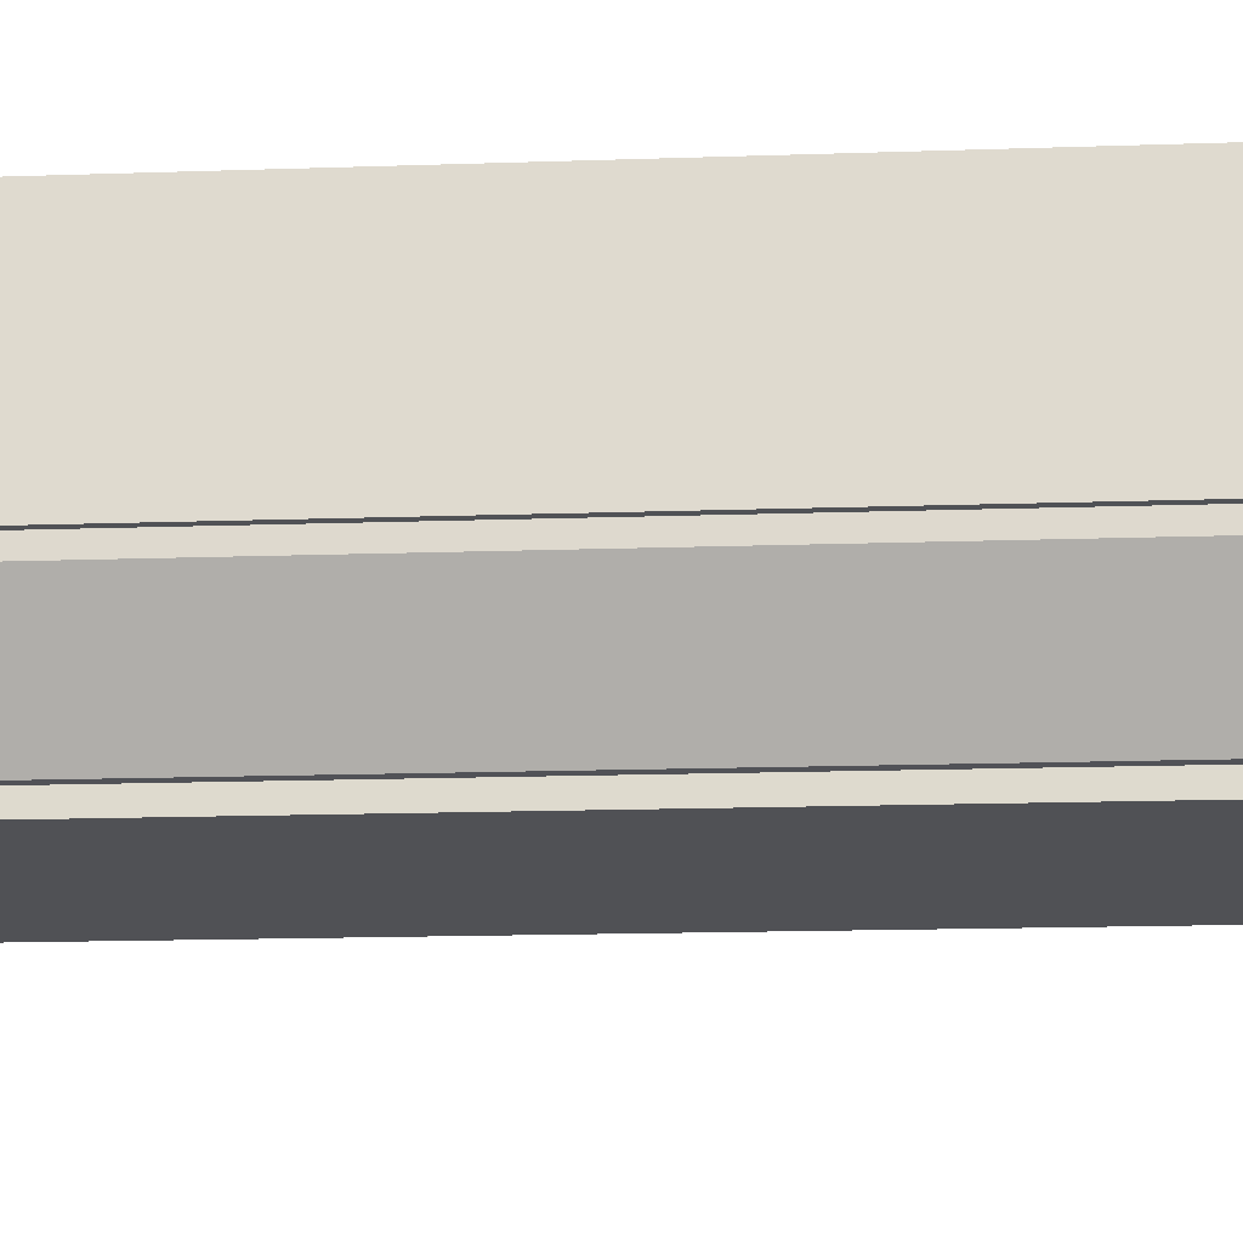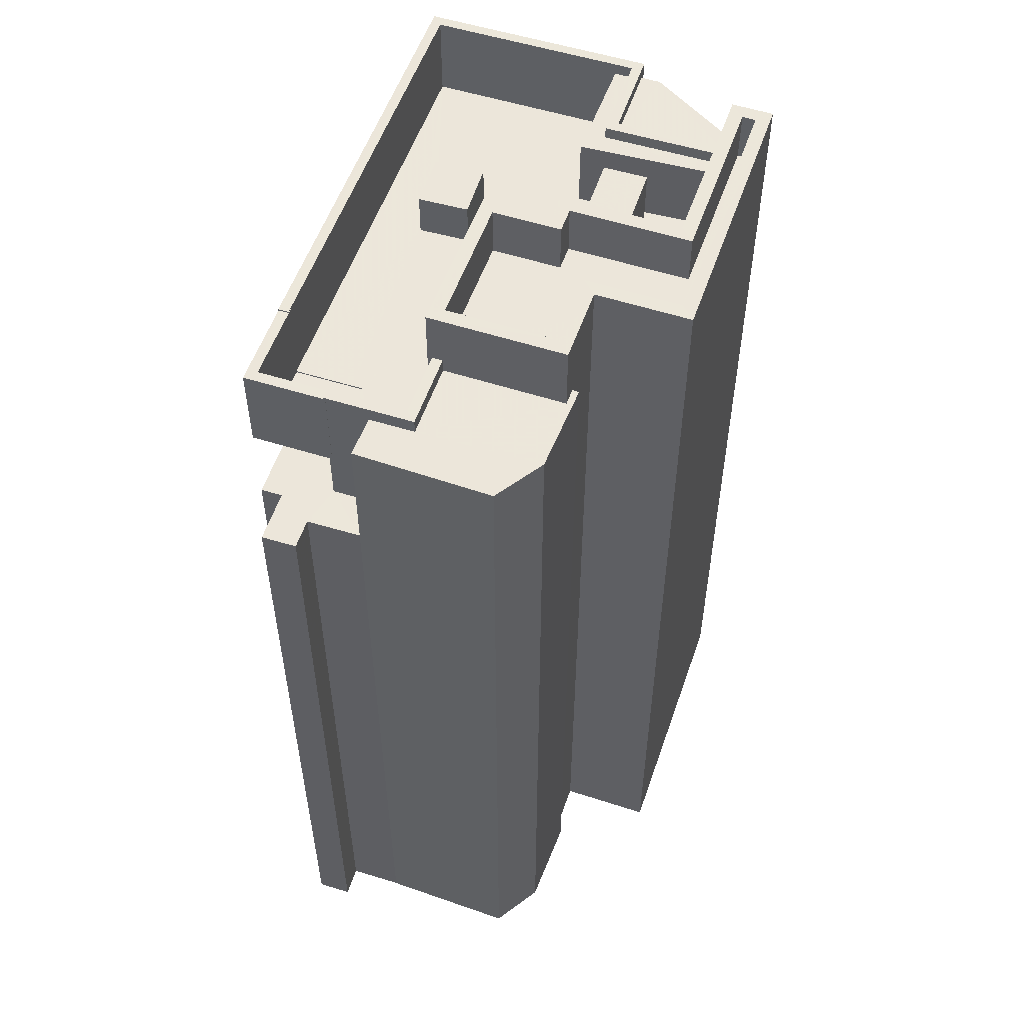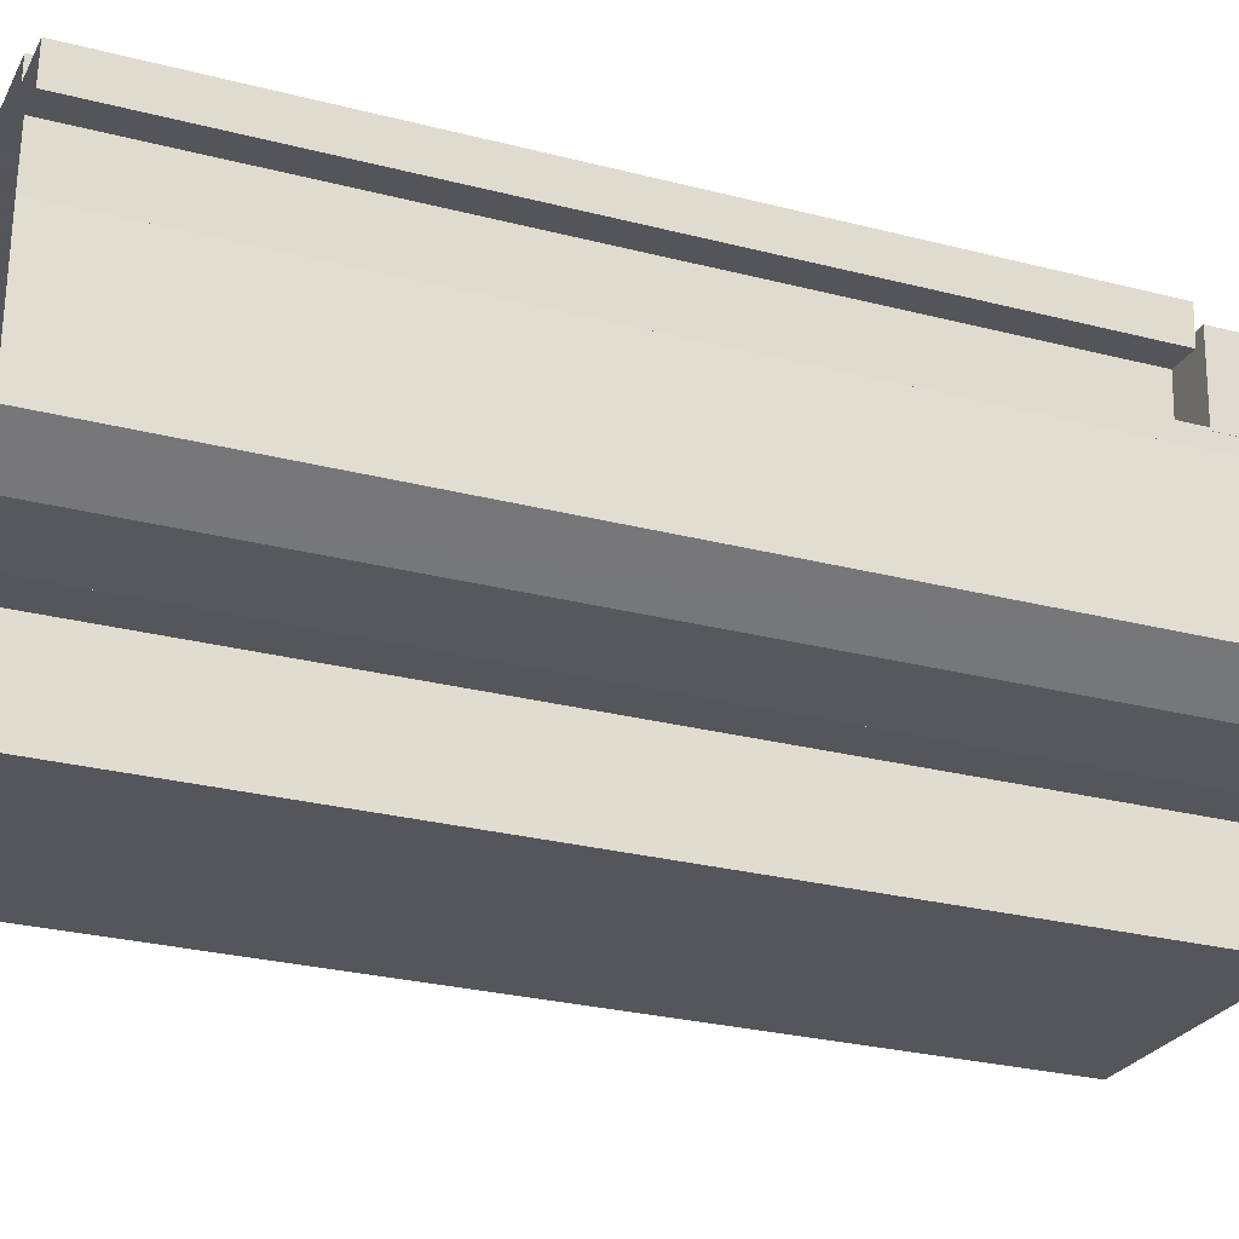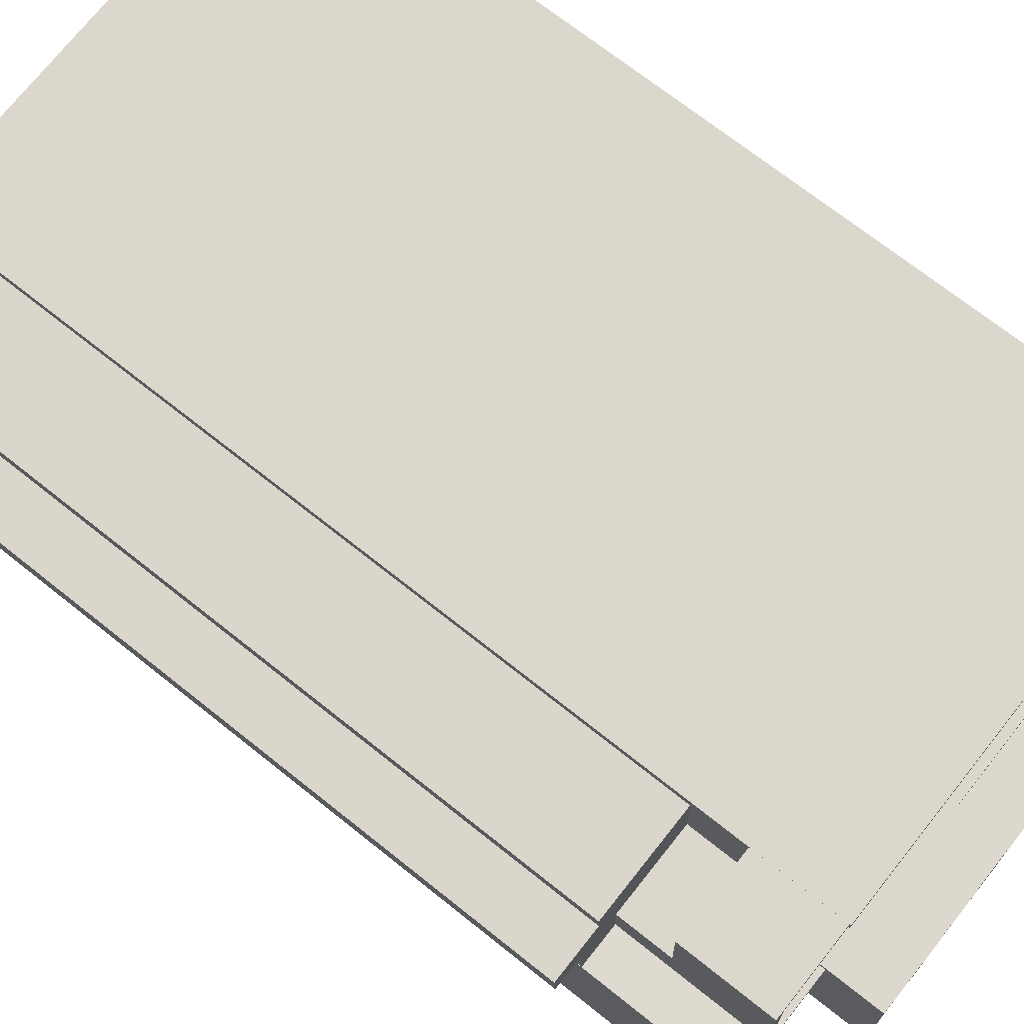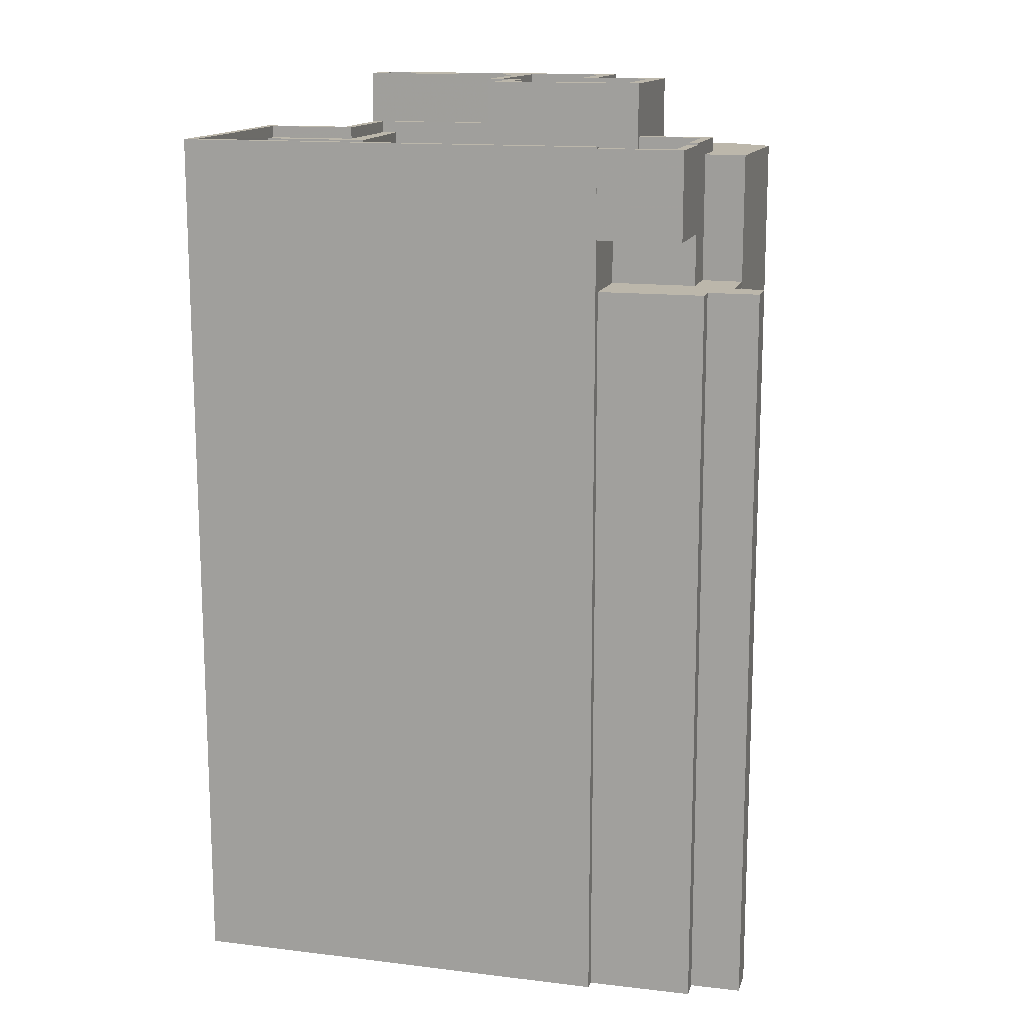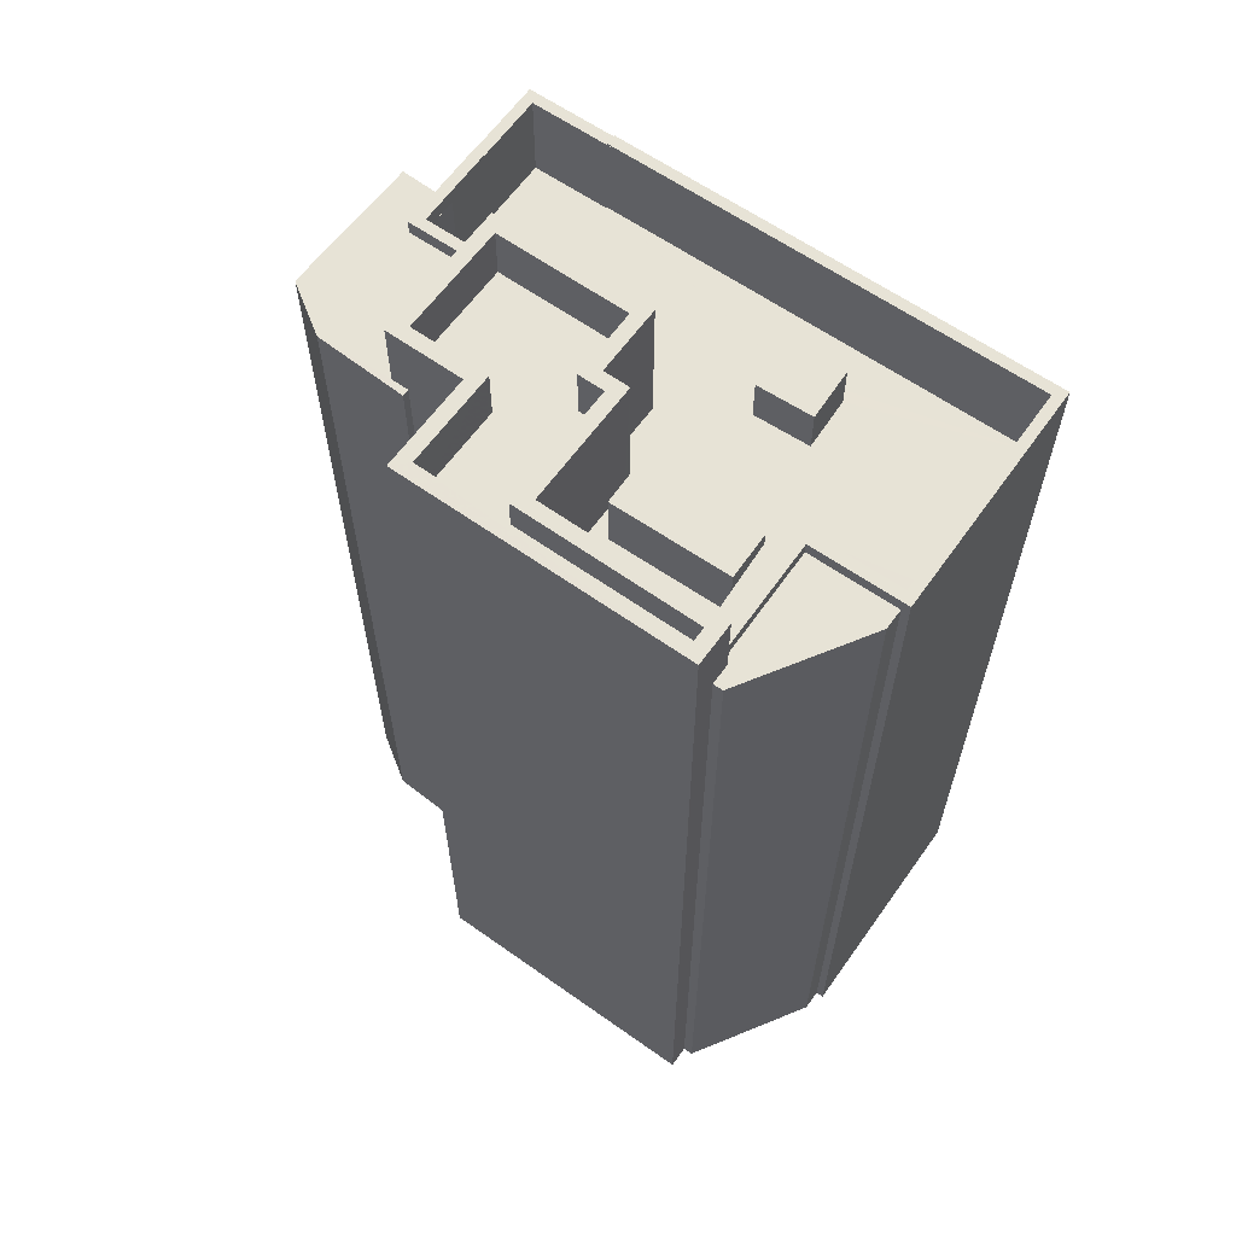
<metadata>
{"format":"obj","ext":"obj","renderer":"f3d","projection":"perspective","resolution":1024,"background":"white","views":[{"elev":-18.3,"azim":93.6,"up":"+Y"},{"elev":54.2,"azim":-69.1,"up":"+Z"},{"elev":-27.3,"azim":-111.8,"up":"+Y"},{"elev":70.5,"azim":-51.4,"up":"+Y"},{"elev":14.3,"azim":-162.7,"up":"+Z"},{"elev":62.7,"azim":37.6,"up":"+Z"}]}
</metadata>
<code>
v -1.139e+04 -3.795e+04 26.83
v -1.139e+04 -3.794e+04 26.83
v -1.139e+04 -3.794e+04 26.83
v -1.139e+04 -3.794e+04 26.83
v -1.139e+04 -3.793e+04 26.83
v -1.139e+04 -3.795e+04 26.83
v -1.141e+04 -3.795e+04 26.83
v -1.139e+04 -3.795e+04 26.83
v -1.141e+04 -3.793e+04 26.83
v -1.141e+04 -3.793e+04 26.83
v -1.142e+04 -3.794e+04 26.83
v -1.142e+04 -3.793e+04 26.83
v -1.141e+04 -3.794e+04 26.83
v -1.141e+04 -3.794e+04 26.83
v -1.141e+04 -3.794e+04 26.83
v -1.142e+04 -3.793e+04 26.83
v -1.142e+04 -3.793e+04 26.83
v -1.141e+04 -3.794e+04 26.83
v -1.142e+04 -3.793e+04 26.83
v -1.142e+04 -3.793e+04 26.83
v -1.142e+04 -3.793e+04 26.83
v -1.142e+04 -3.793e+04 26.83
v -1.142e+04 -3.793e+04 73.41
v -1.142e+04 -3.793e+04 73.41
v -1.142e+04 -3.793e+04 73.41
v -1.141e+04 -3.793e+04 73.41
v -1.142e+04 -3.793e+04 73.41
v -1.141e+04 -3.793e+04 73.41
v -1.139e+04 -3.794e+04 77.93
v -1.139e+04 -3.794e+04 77.93
v -1.139e+04 -3.794e+04 77.93
v -1.139e+04 -3.794e+04 77.93
v -1.139e+04 -3.794e+04 77.93
v -1.139e+04 -3.794e+04 77.93
v -1.139e+04 -3.794e+04 77.93
v -1.139e+04 -3.794e+04 77.93
v -1.139e+04 -3.794e+04 77.93
v -1.139e+04 -3.795e+04 77.93
v -1.139e+04 -3.795e+04 77.93
v -1.139e+04 -3.795e+04 77.93
v -1.139e+04 -3.795e+04 77.93
v -1.14e+04 -3.795e+04 73.64
v -1.139e+04 -3.794e+04 73.64
v -1.14e+04 -3.794e+04 73.64
v -1.139e+04 -3.794e+04 73.64
v -1.139e+04 -3.794e+04 73.64
v -1.14e+04 -3.794e+04 73.64
v -1.14e+04 -3.794e+04 73.64
v -1.139e+04 -3.794e+04 73.64
v -1.141e+04 -3.793e+04 73.64
v -1.141e+04 -3.793e+04 73.64
v -1.141e+04 -3.793e+04 73.64
v -1.14e+04 -3.793e+04 73.64
v -1.141e+04 -3.793e+04 73.64
v -1.14e+04 -3.793e+04 73.64
v -1.141e+04 -3.793e+04 73.64
v -1.141e+04 -3.793e+04 73.64
v -1.141e+04 -3.794e+04 73.64
v -1.141e+04 -3.794e+04 73.64
v -1.141e+04 -3.793e+04 73.64
v -1.14e+04 -3.793e+04 73.64
v -1.139e+04 -3.793e+04 73.64
v -1.139e+04 -3.793e+04 73.64
v -1.14e+04 -3.794e+04 73.64
v -1.14e+04 -3.794e+04 73.64
v -1.14e+04 -3.793e+04 73.64
v -1.139e+04 -3.794e+04 73.64
v -1.139e+04 -3.794e+04 73.64
v -1.139e+04 -3.793e+04 73.64
v -1.141e+04 -3.793e+04 73.64
v -1.141e+04 -3.793e+04 73.64
v -1.141e+04 -3.793e+04 73.64
v -1.142e+04 -3.794e+04 78.64
v -1.141e+04 -3.794e+04 78.64
v -1.141e+04 -3.794e+04 78.64
v -1.141e+04 -3.794e+04 78.64
v -1.142e+04 -3.793e+04 78.64
v -1.141e+04 -3.793e+04 78.64
v -1.139e+04 -3.793e+04 78.64
v -1.141e+04 -3.793e+04 78.64
v -1.139e+04 -3.793e+04 78.64
v -1.141e+04 -3.793e+04 78.64
v -1.139e+04 -3.794e+04 78.64
v -1.14e+04 -3.795e+04 78.64
v -1.139e+04 -3.795e+04 78.64
v -1.139e+04 -3.794e+04 78.64
v -1.14e+04 -3.795e+04 78.64
v -1.139e+04 -3.794e+04 78.64
v -1.139e+04 -3.794e+04 78.64
v -1.139e+04 -3.794e+04 78.64
v -1.141e+04 -3.794e+04 81.79
v -1.141e+04 -3.793e+04 81.79
v -1.141e+04 -3.794e+04 81.79
v -1.141e+04 -3.794e+04 81.79
v -1.141e+04 -3.794e+04 81.79
v -1.141e+04 -3.794e+04 81.79
v -1.14e+04 -3.794e+04 78.79
v -1.14e+04 -3.794e+04 78.79
v -1.141e+04 -3.794e+04 78.79
v -1.141e+04 -3.794e+04 78.79
v -1.141e+04 -3.794e+04 78.79
v -1.139e+04 -3.795e+04 78.8
v -1.139e+04 -3.795e+04 78.8
v -1.14e+04 -3.795e+04 78.8
v -1.14e+04 -3.794e+04 78.79
v -1.141e+04 -3.795e+04 78.79
v -1.14e+04 -3.794e+04 81.79
v -1.14e+04 -3.793e+04 81.79
v -1.14e+04 -3.794e+04 81.79
v -1.14e+04 -3.794e+04 81.79
v -1.14e+04 -3.794e+04 81.79
v -1.14e+04 -3.795e+04 81.8
v -1.14e+04 -3.795e+04 81.8
v -1.14e+04 -3.794e+04 81.79
v -1.139e+04 -3.795e+04 81.8
v -1.139e+04 -3.795e+04 81.8
v -1.139e+04 -3.795e+04 81.8
v -1.139e+04 -3.795e+04 81.8
v -1.141e+04 -3.795e+04 81.79
v -1.141e+04 -3.795e+04 81.79
v -1.142e+04 -3.793e+04 70.38
v -1.141e+04 -3.793e+04 70.38
v -1.141e+04 -3.793e+04 70.38
v -1.142e+04 -3.793e+04 70.38
v -1.142e+04 -3.793e+04 70.38
v -1.142e+04 -3.793e+04 70.38
v -1.142e+04 -3.793e+04 70.38
v -1.142e+04 -3.793e+04 70.38
v -1.142e+04 -3.793e+04 70.38
v -1.142e+04 -3.793e+04 70.38
v -1.141e+04 -3.794e+04 77.82
v -1.141e+04 -3.794e+04 77.82
v -1.142e+04 -3.794e+04 77.82
v -1.141e+04 -3.794e+04 77.82
v -1.141e+04 -3.794e+04 77.82
v -1.141e+04 -3.794e+04 77.82
v -1.142e+04 -3.793e+04 77.82
v -1.142e+04 -3.793e+04 77.82
v -1.142e+04 -3.794e+04 77.82
v -1.141e+04 -3.793e+04 77.82
v -1.141e+04 -3.793e+04 77.82
v -1.141e+04 -3.793e+04 77.82
v -1.14e+04 -3.794e+04 77.04
v -1.14e+04 -3.794e+04 77.04
v -1.139e+04 -3.794e+04 77.04
v -1.139e+04 -3.794e+04 77.04
v -1.14e+04 -3.793e+04 76.22
v -1.139e+04 -3.793e+04 76.22
v -1.14e+04 -3.793e+04 76.22
v -1.14e+04 -3.793e+04 76.22
v -1.141e+04 -3.793e+04 73.56
v -1.141e+04 -3.793e+04 73.56
v -1.142e+04 -3.793e+04 73.56
v -1.141e+04 -3.793e+04 73.56
v -1.142e+04 -3.793e+04 78.56
v -1.141e+04 -3.793e+04 78.56
v -1.142e+04 -3.793e+04 78.56
v -1.141e+04 -3.793e+04 78.56
v -1.141e+04 -3.793e+04 78.56
v -1.141e+04 -3.793e+04 78.56
v -1.142e+04 -3.793e+04 78.56
v -1.142e+04 -3.793e+04 78.56
v -1.142e+04 -3.793e+04 78.56
v -1.141e+04 -3.793e+04 78.56
f 1 2 3
f 4 2 5
f 6 7 1
f 1 3 8
f 9 10 5
f 11 12 13
f 14 13 15
f 9 16 17
f 7 18 1
f 19 20 16
f 21 20 19
f 22 12 11
f 18 15 9
f 16 12 19
f 1 18 2
f 18 5 2
f 18 9 5
f 12 15 13
f 9 12 16
f 9 15 12
f 23 24 25
f 26 25 27
f 26 27 28
f 25 24 27
f 29 30 31
f 29 31 32
f 31 33 32
f 31 34 33
f 35 36 37
f 36 38 39
f 37 39 40
f 40 39 41
f 36 39 37
f 42 43 44
f 45 43 46
f 47 42 44
f 47 44 48
f 45 46 49
f 44 43 45
f 50 51 52
f 51 53 54
f 54 53 55
f 50 52 56
f 57 58 59
f 60 58 57
f 61 62 63
f 47 48 64
f 65 64 53
f 50 60 57
f 62 66 67
f 66 55 53
f 63 67 68
f 48 49 67
f 57 53 51
f 67 49 46
f 50 57 51
f 62 67 63
f 64 48 53
f 66 48 67
f 53 48 66
f 63 69 61
f 69 70 55
f 55 71 54
f 54 71 72
f 61 69 55
f 70 71 55
f 73 74 75
f 74 76 75
f 77 73 75
f 78 77 75
f 79 80 81
f 80 82 81
f 83 79 81
f 84 85 86
f 87 84 86
f 88 83 89
f 88 86 85
f 90 86 88
f 90 88 89
f 89 83 81
f 91 92 93
f 94 93 95
f 95 93 96
f 93 92 96
f 97 98 99
f 99 100 101
f 102 103 104
f 105 97 104
f 102 104 106
f 104 101 106
f 97 99 101
f 97 101 104
f 92 107 108
f 108 107 109
f 92 91 107
f 109 107 110
f 110 111 109
f 111 112 113
f 109 111 114
f 111 113 114
f 115 116 113
f 112 115 113
f 115 117 116
f 117 118 116
f 119 120 118
f 119 118 117
f 119 95 120
f 119 94 95
f 121 122 123
f 123 124 125
f 126 121 127
f 128 129 130
f 128 130 125
f 121 130 127
f 125 121 123
f 125 130 121
f 131 132 133
f 134 135 131
f 134 131 136
f 133 137 138
f 136 133 139
f 133 138 139
f 136 131 133
f 140 141 142
f 143 144 145
f 146 143 145
f 147 148 149
f 147 150 148
f 151 152 153
f 154 151 153
f 155 156 157
f 157 158 159
f 158 160 159
f 161 162 155
f 161 155 163
f 163 157 164
f 164 157 159
f 163 155 157
f 29 32 46
f 29 46 43
f 32 67 46
f 32 68 67
f 32 33 68
f 41 8 40
f 41 1 8
f 2 37 3
f 2 35 37
f 40 8 3
f 37 40 3
f 26 123 122
f 123 10 9
f 82 164 159
f 80 164 82
f 10 28 80
f 28 123 26
f 28 164 80
f 10 123 28
f 5 10 80
f 79 5 80
f 79 4 5
f 79 83 4
f 51 54 151
f 54 152 151
f 54 72 152
f 122 25 26
f 122 121 25
f 78 156 77
f 77 156 155
f 52 51 151
f 78 52 156
f 156 52 154
f 52 151 154
f 2 4 35
f 36 35 88
f 88 35 83
f 35 4 83
f 38 88 85
f 38 36 88
f 132 74 73
f 133 132 73
f 121 126 23
f 121 23 25
f 137 133 73
f 126 137 23
f 155 162 77
f 77 162 73
f 23 137 162
f 162 137 73
f 70 69 160
f 159 160 82
f 82 160 81
f 160 69 81
f 34 89 33
f 68 33 63
f 63 81 69
f 33 89 81
f 63 33 81
f 34 90 89
f 34 31 90
f 30 86 90
f 31 30 90
f 86 29 87
f 87 29 42
f 86 30 29
f 42 29 43
f 59 58 75
f 76 59 75
f 56 52 140
f 52 78 140
f 60 141 58
f 140 78 75
f 141 140 75
f 58 141 75
f 39 116 41
f 1 41 6
f 6 41 118
f 41 116 118
f 120 7 6
f 118 120 6
f 95 18 7
f 120 95 7
f 96 135 95
f 95 135 18
f 96 131 135
f 18 135 15
f 38 85 39
f 39 85 116
f 116 85 113
f 85 84 113
f 92 108 53
f 57 92 53
f 108 65 53
f 108 109 65
f 64 109 114
f 64 65 109
f 87 113 84
f 114 113 87
f 114 47 64
f 87 42 47
f 114 87 47
f 132 131 74
f 59 76 57
f 131 96 74
f 57 76 92
f 74 96 92
f 76 74 92
f 91 100 99
f 91 93 100
f 91 99 98
f 107 91 98
f 107 98 97
f 110 107 97
f 110 97 105
f 111 110 105
f 111 105 104
f 112 111 104
f 112 104 103
f 115 112 103
f 115 103 102
f 117 115 102
f 119 102 106
f 119 117 102
f 94 106 101
f 94 119 106
f 93 101 100
f 93 94 101
f 124 17 16
f 125 124 16
f 9 124 123
f 9 17 124
f 12 130 19
f 12 127 130
f 129 21 19
f 130 129 19
f 128 20 21
f 129 128 21
f 128 16 20
f 128 125 16
f 137 127 138
f 138 127 22
f 137 126 127
f 22 127 12
f 135 134 14
f 15 135 14
f 14 136 13
f 14 134 136
f 13 139 11
f 13 136 139
f 138 22 11
f 139 138 11
f 140 142 50
f 56 140 50
f 60 50 142
f 141 60 142
f 146 45 49
f 146 145 45
f 45 145 144
f 44 45 144
f 44 144 143
f 48 44 143
f 49 143 146
f 49 48 143
f 62 149 148
f 62 61 149
f 62 148 150
f 66 62 150
f 66 150 147
f 55 66 147
f 61 147 149
f 61 55 147
f 154 153 157
f 156 154 157
f 153 72 157
f 157 72 158
f 153 152 72
f 158 72 71
f 70 160 158
f 71 70 158
f 162 161 24
f 23 162 24
f 163 24 161
f 163 27 24
f 28 27 163
f 164 28 163

</code>
